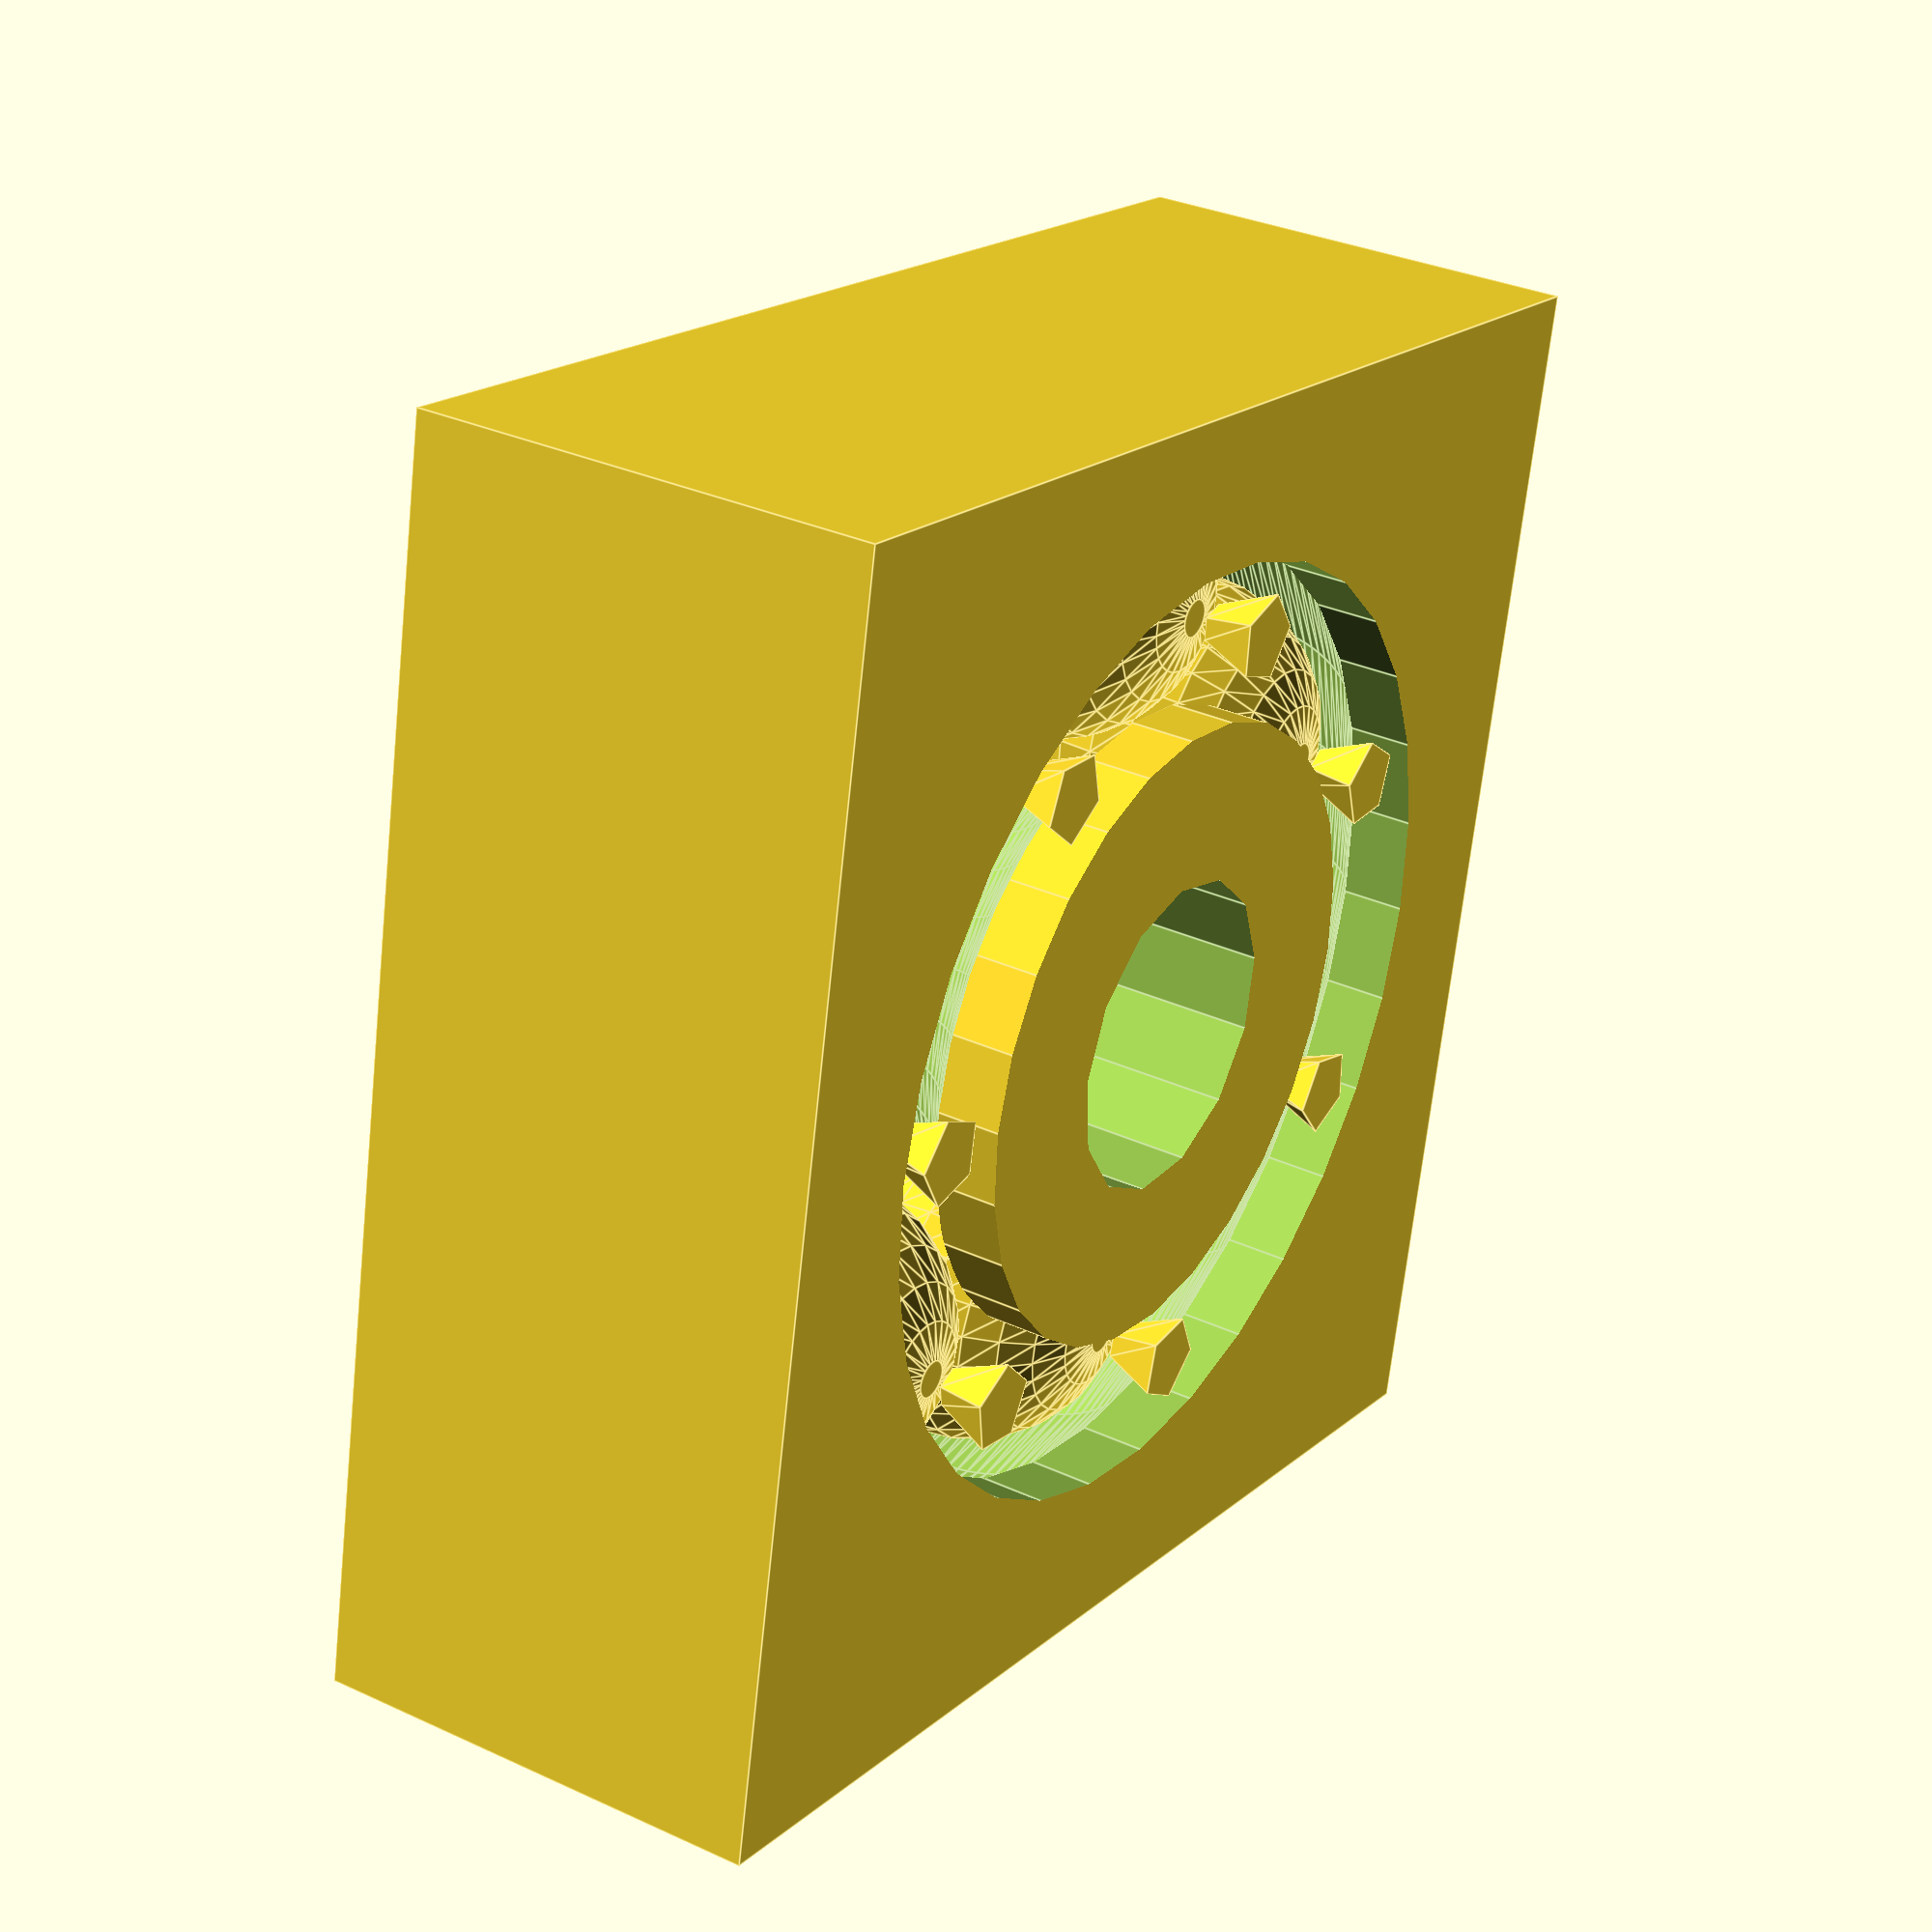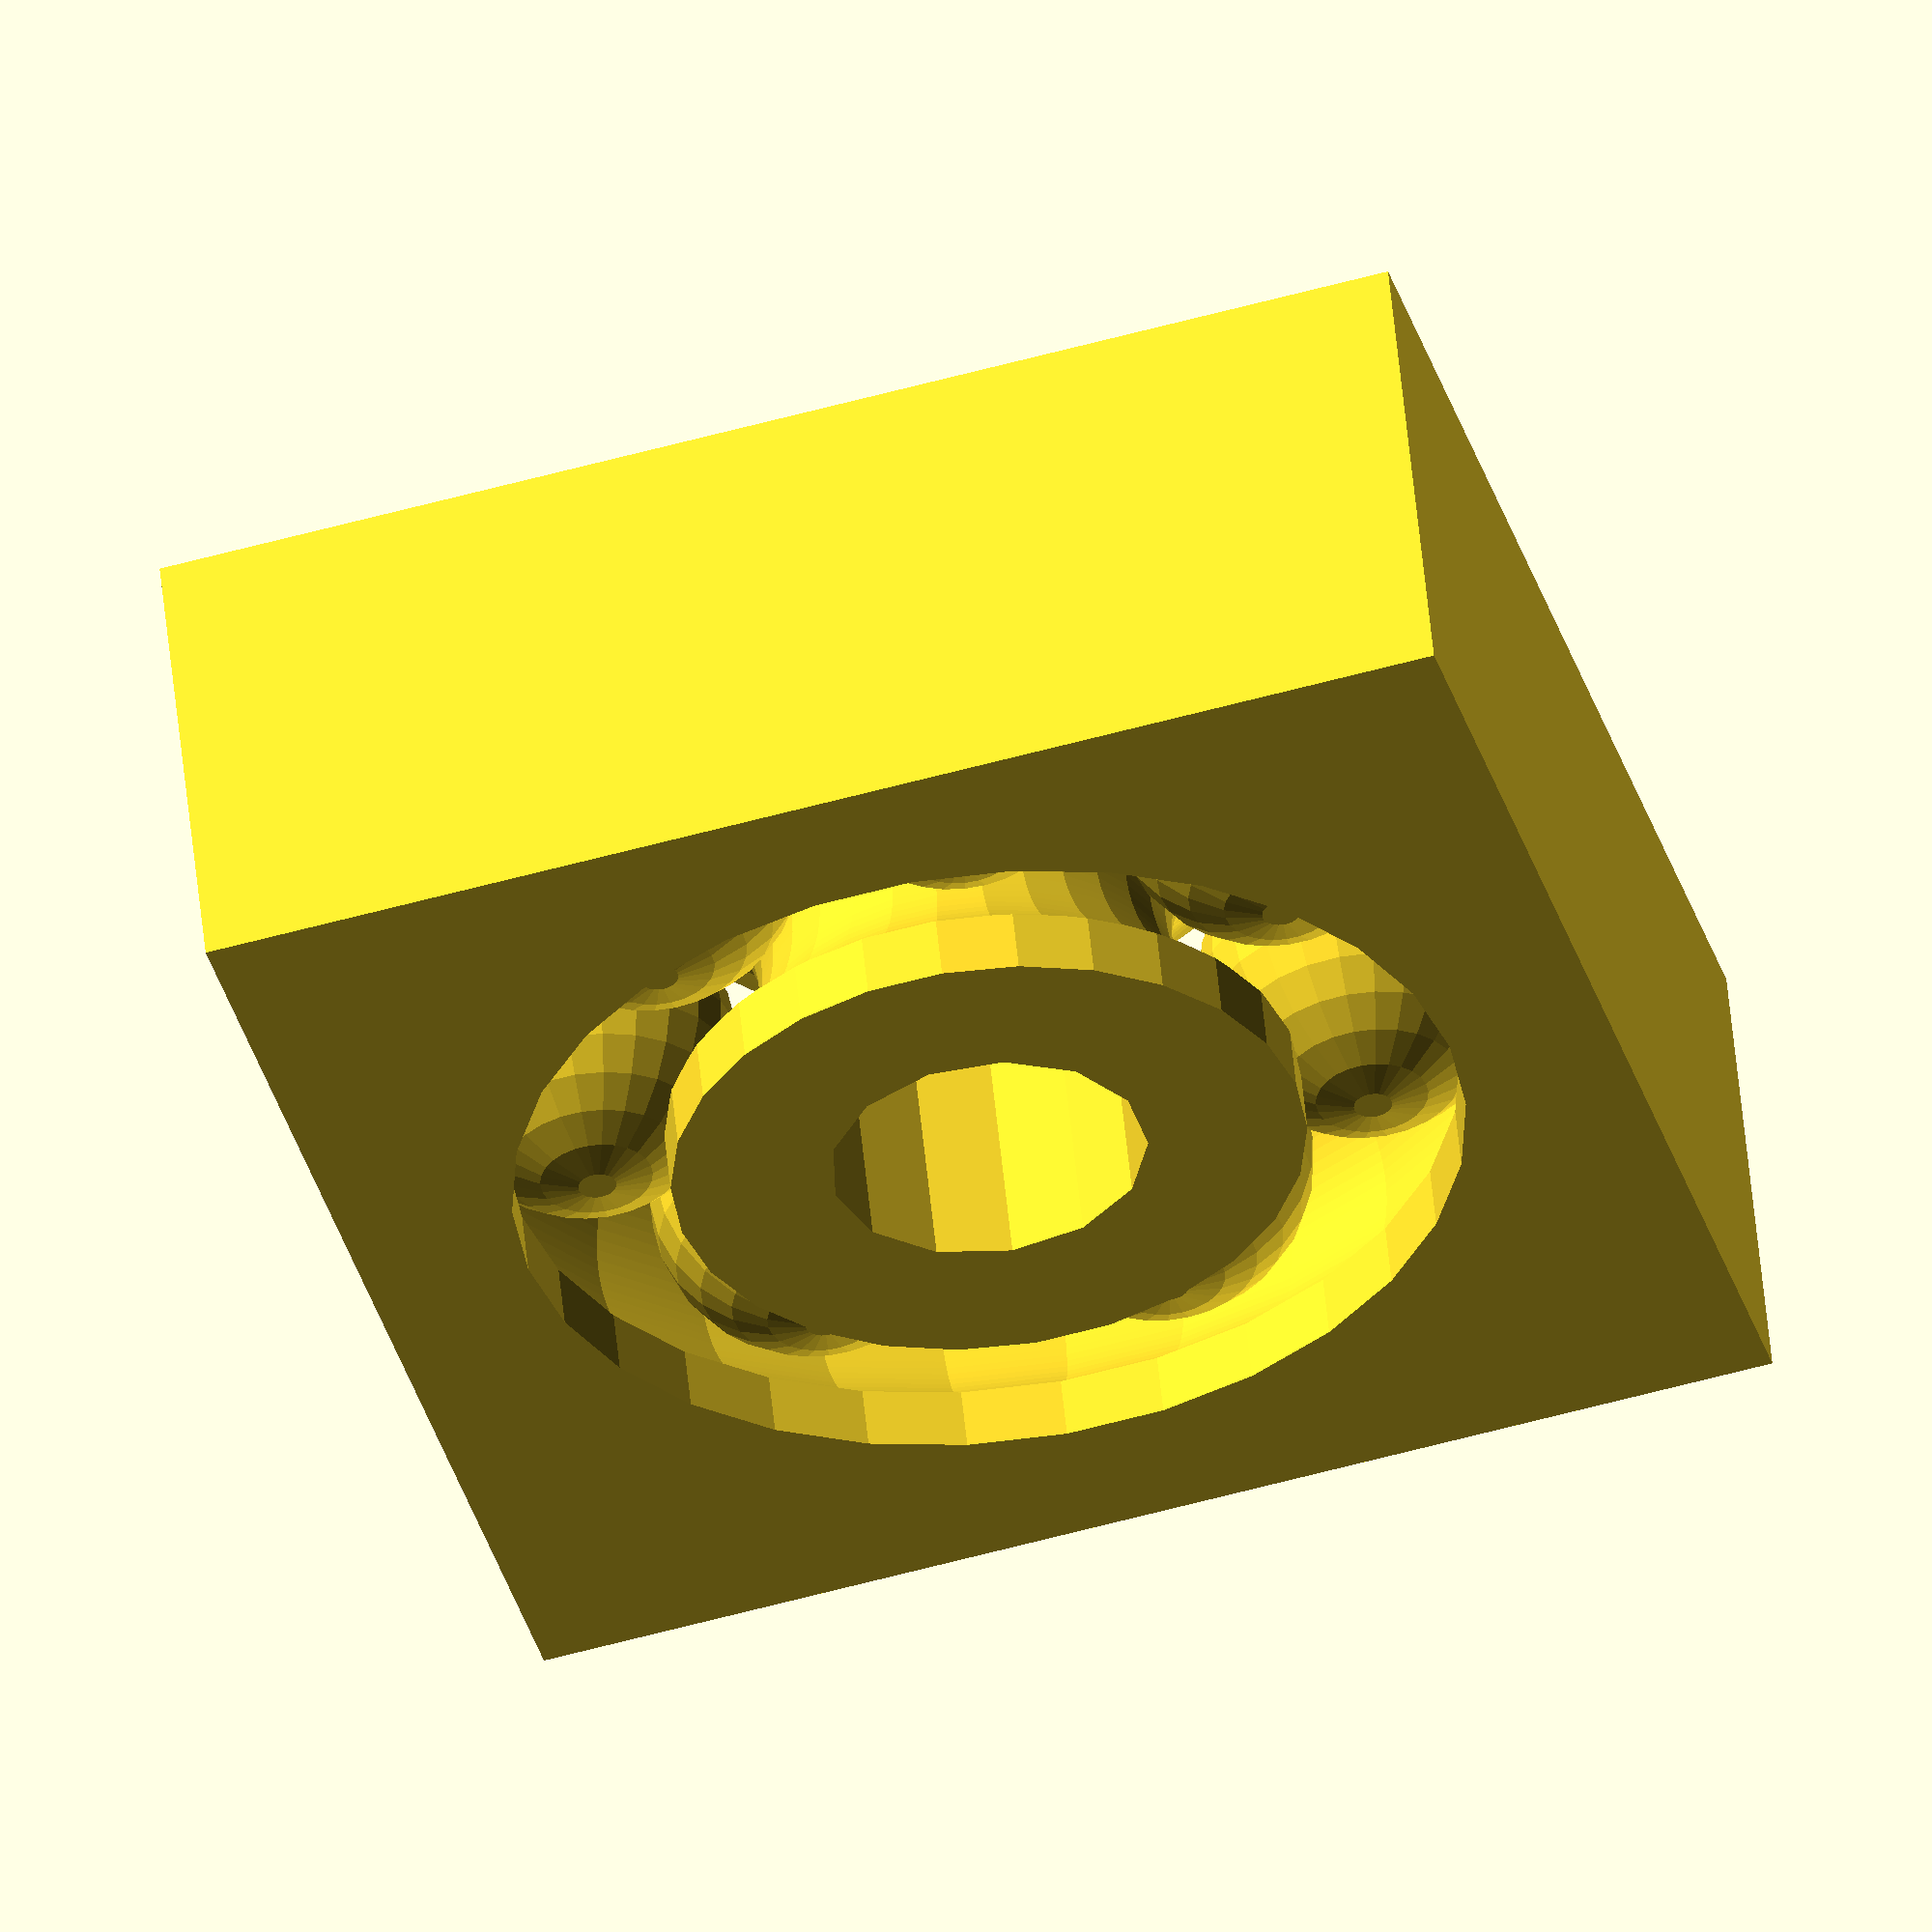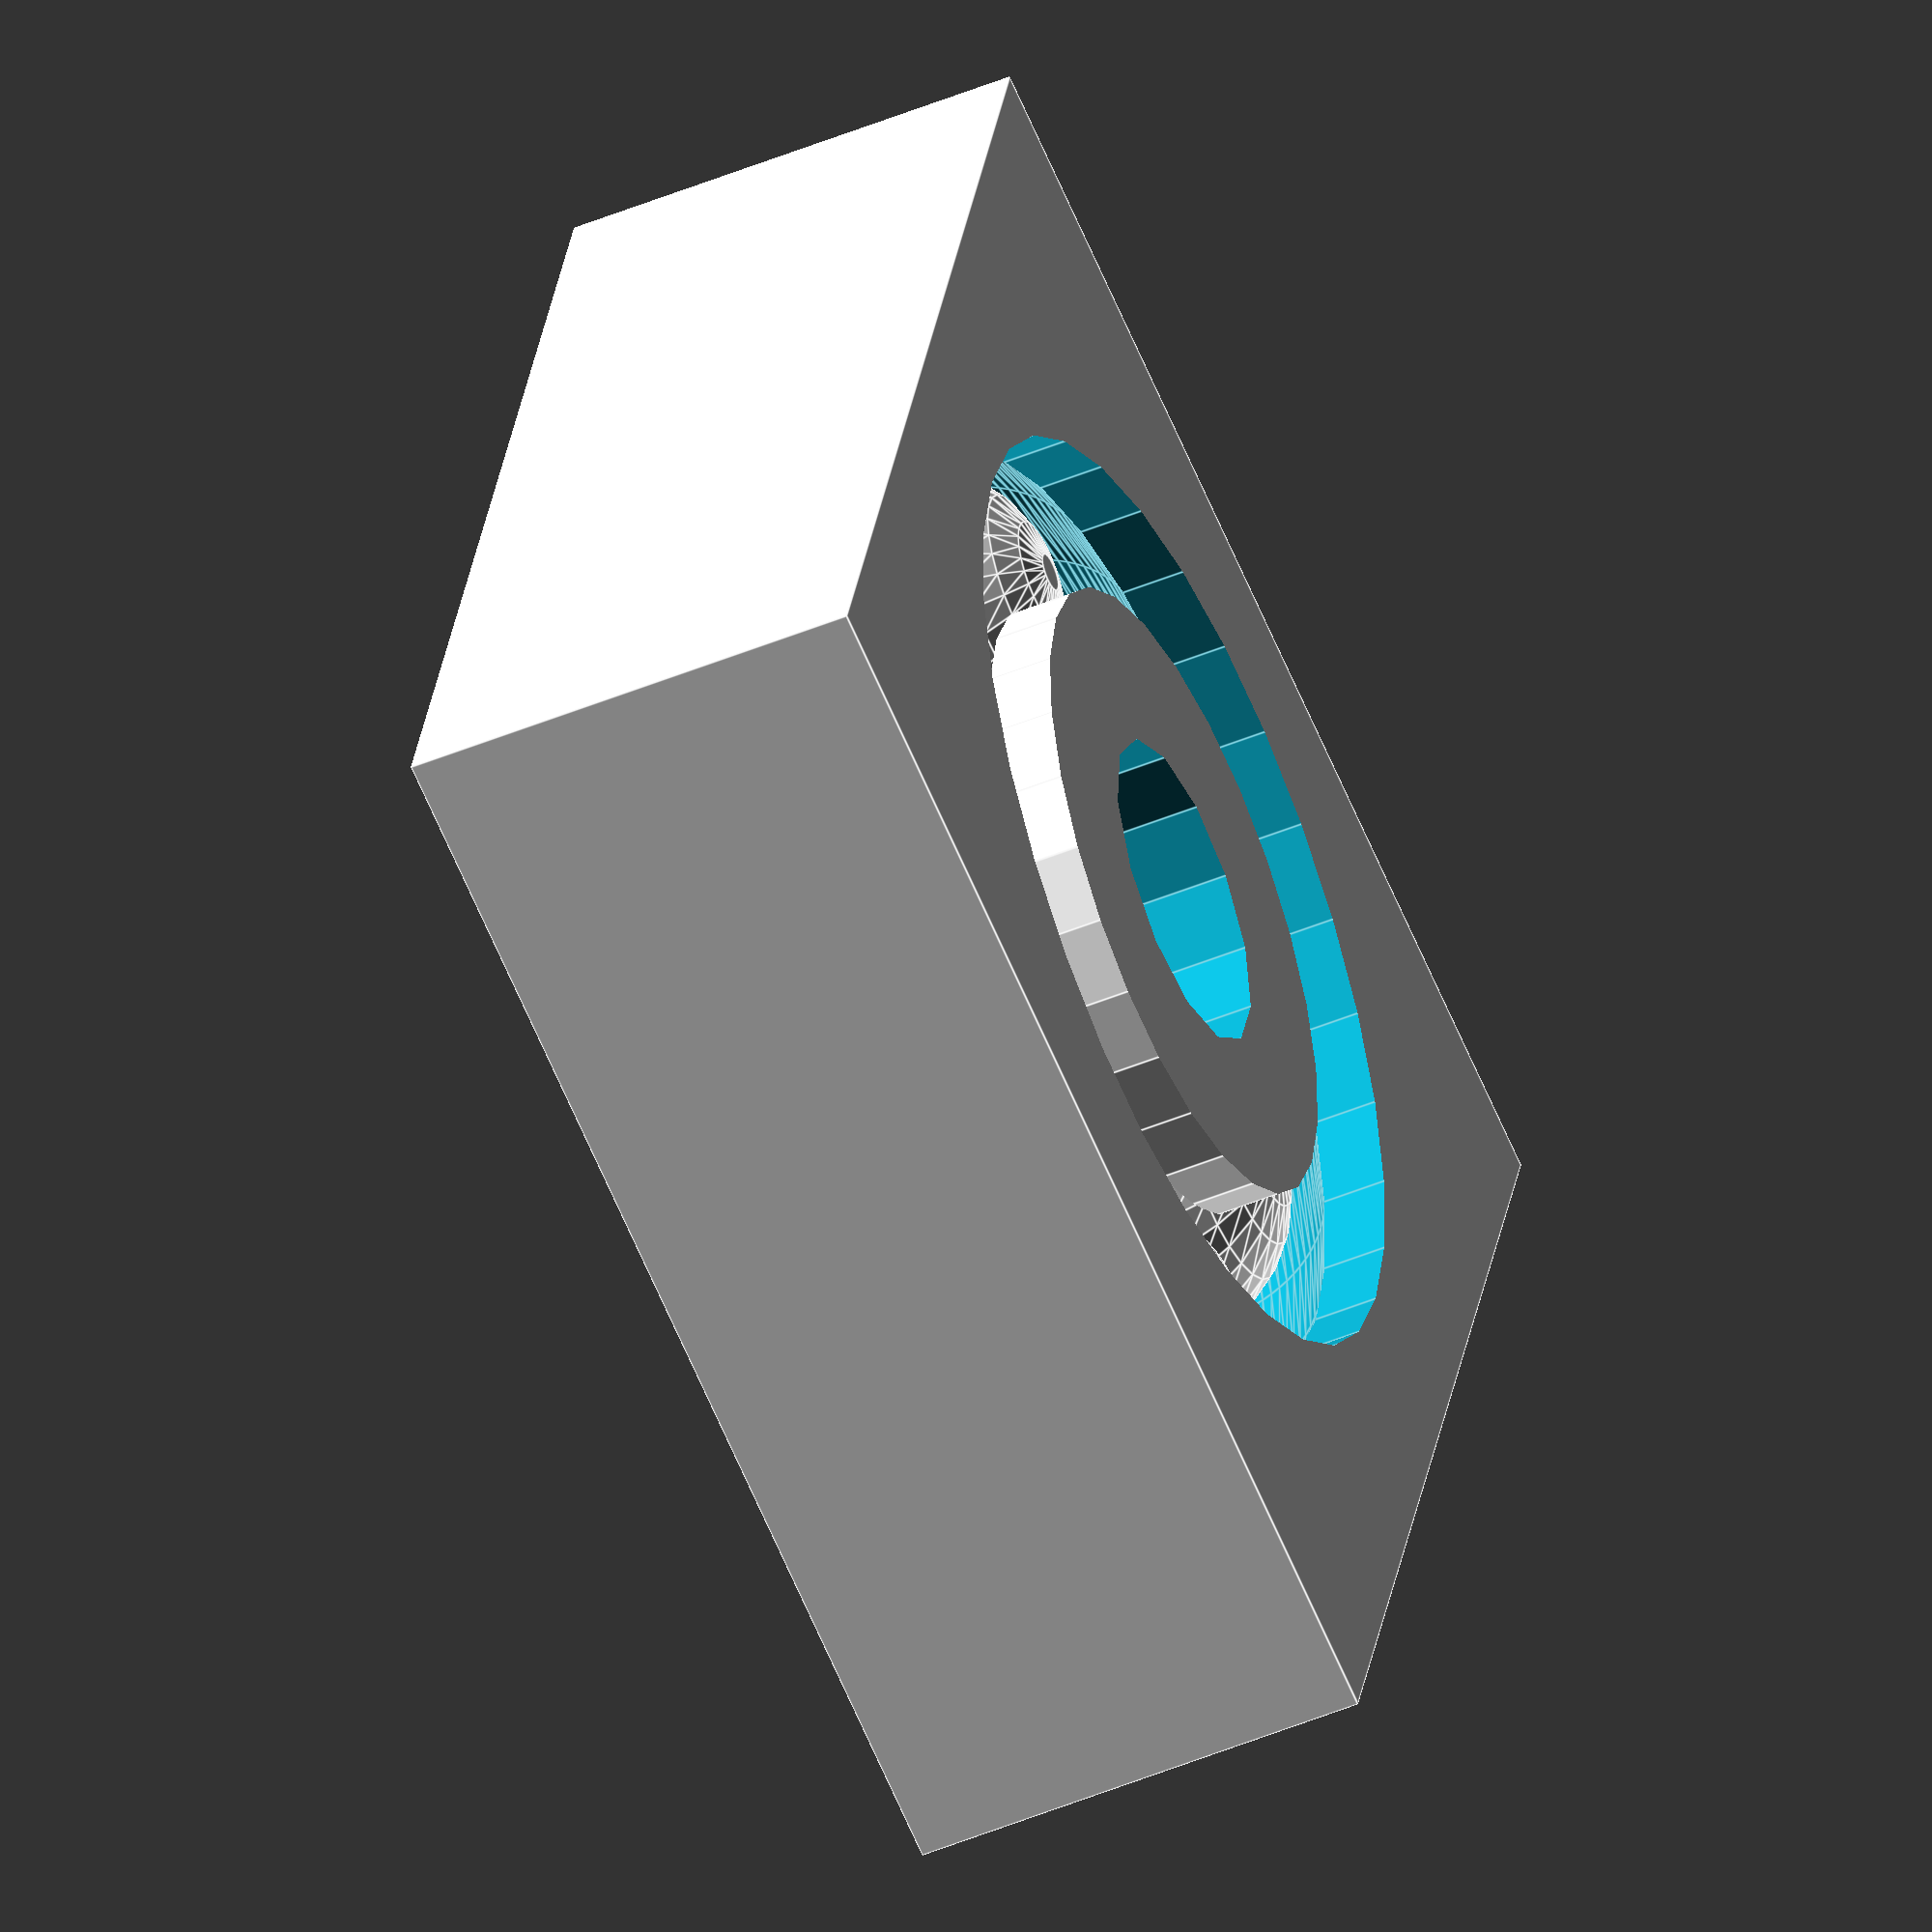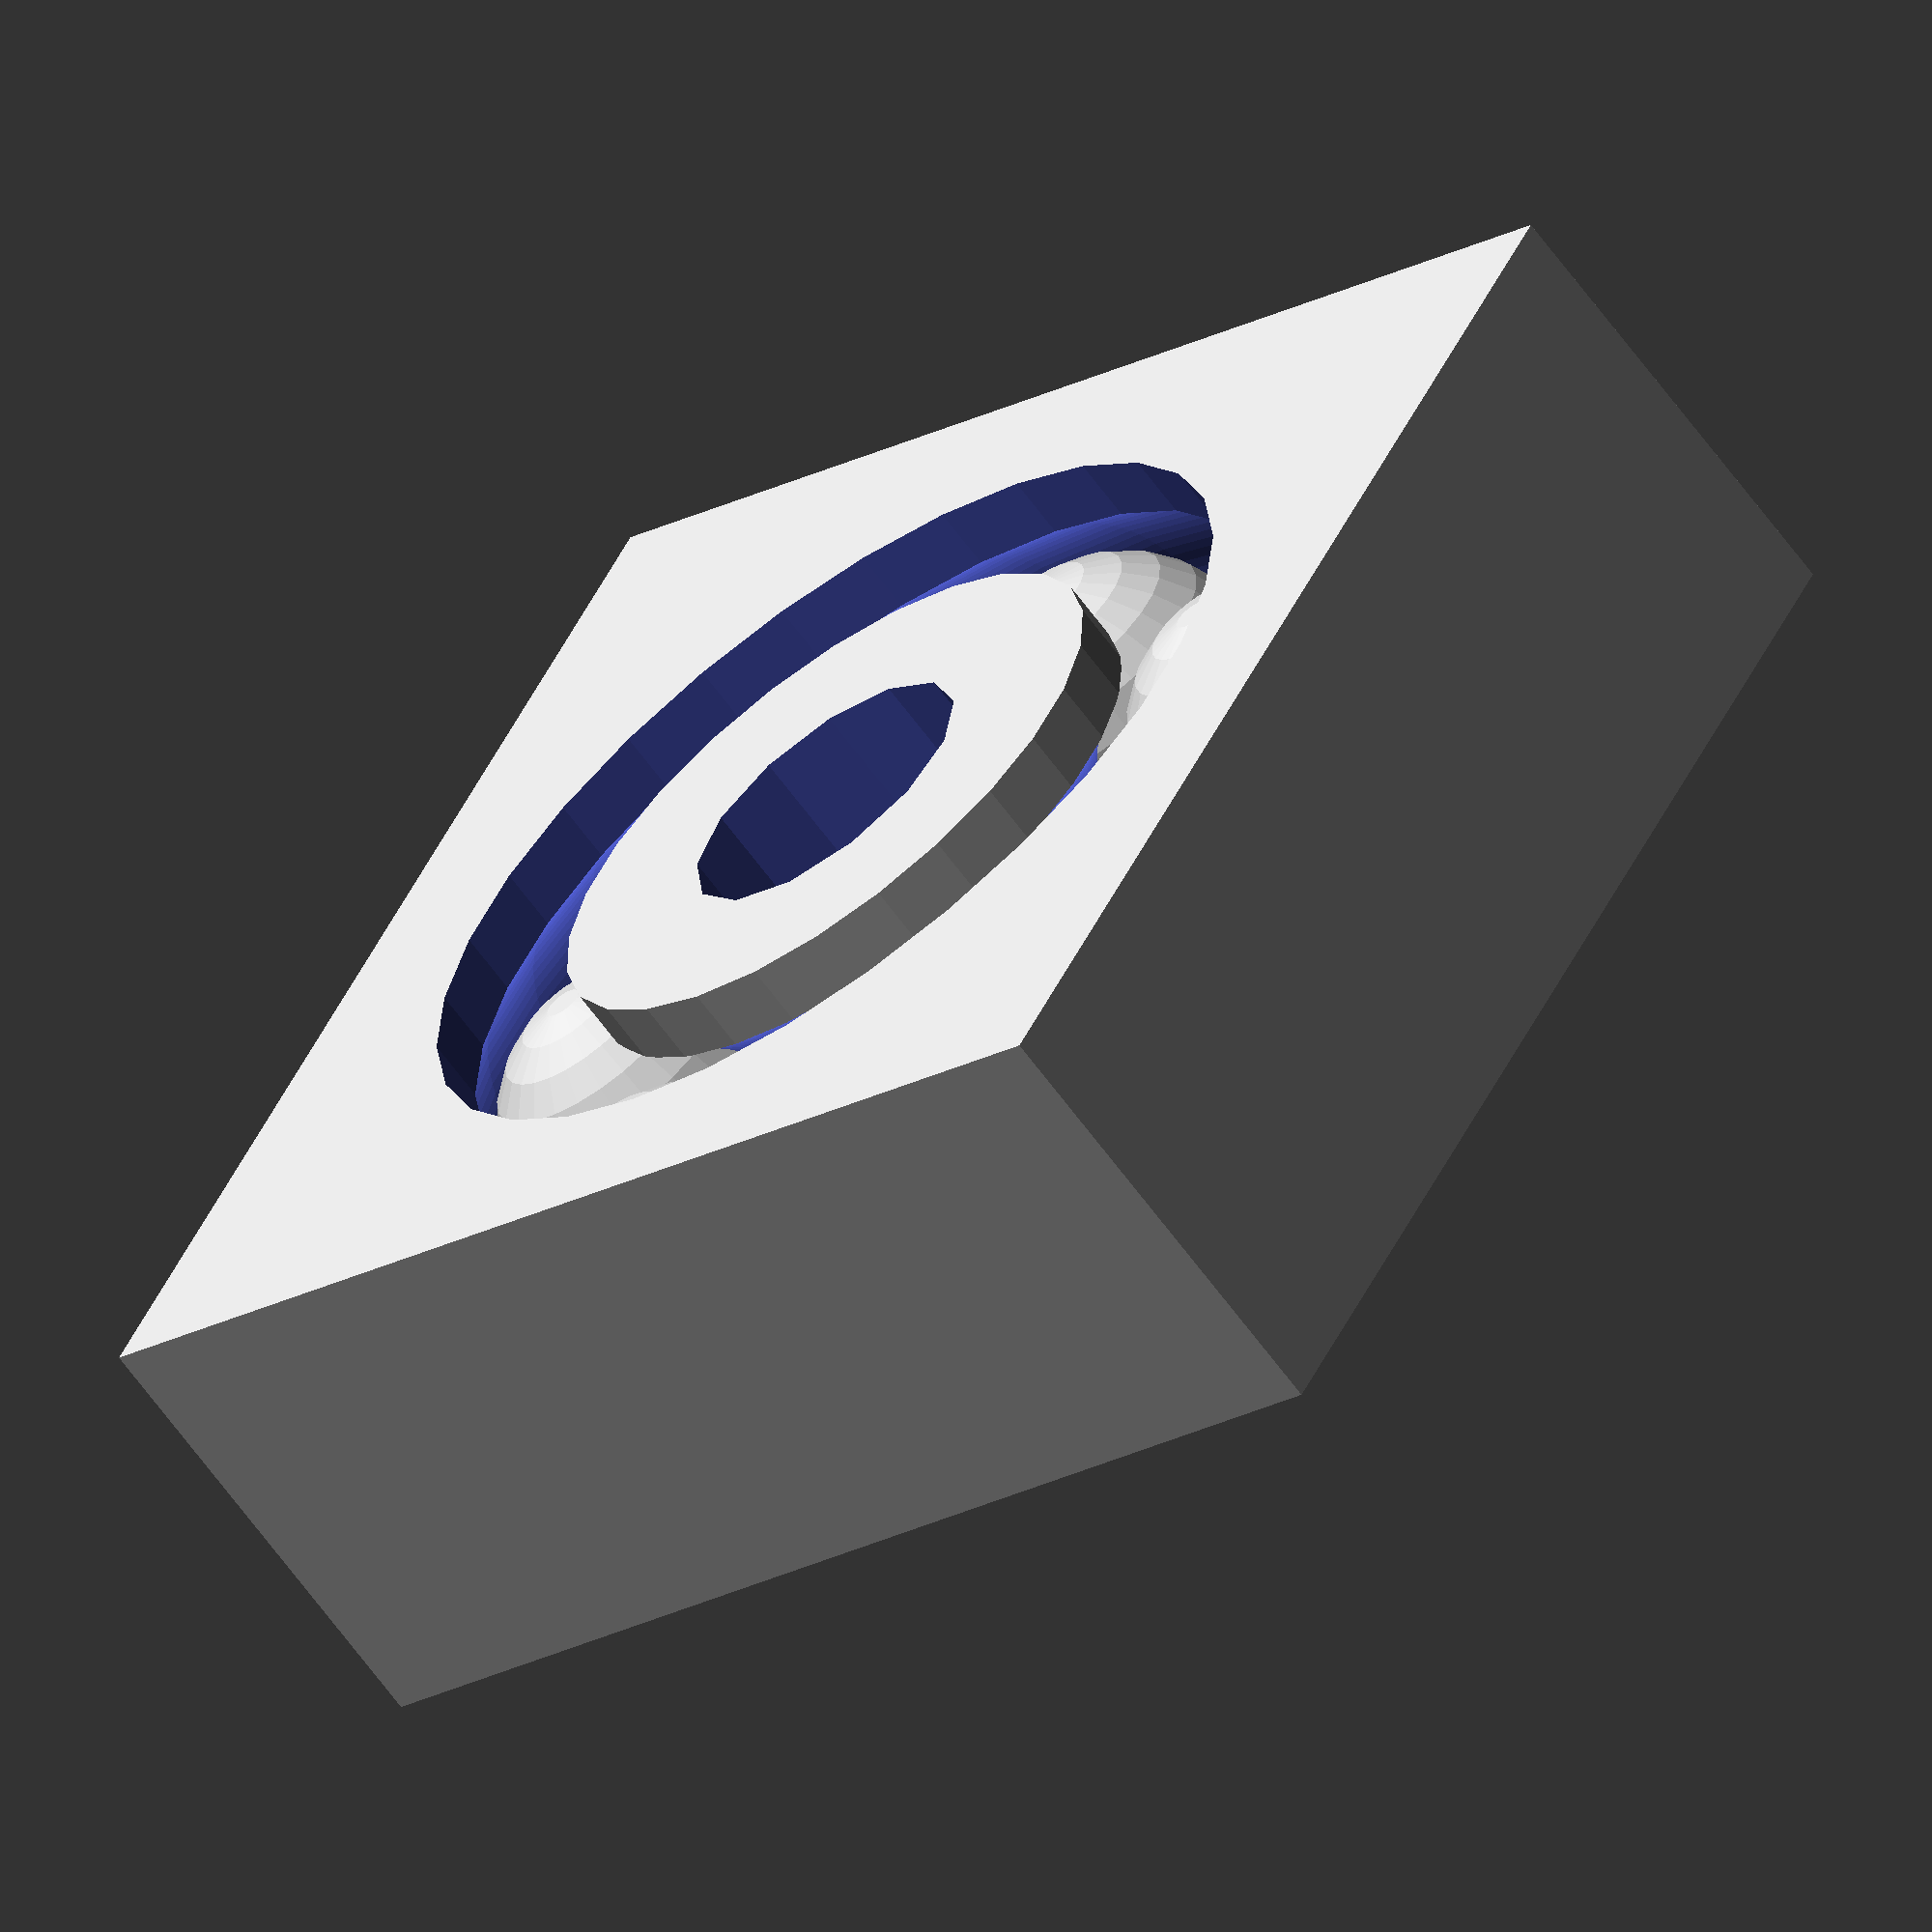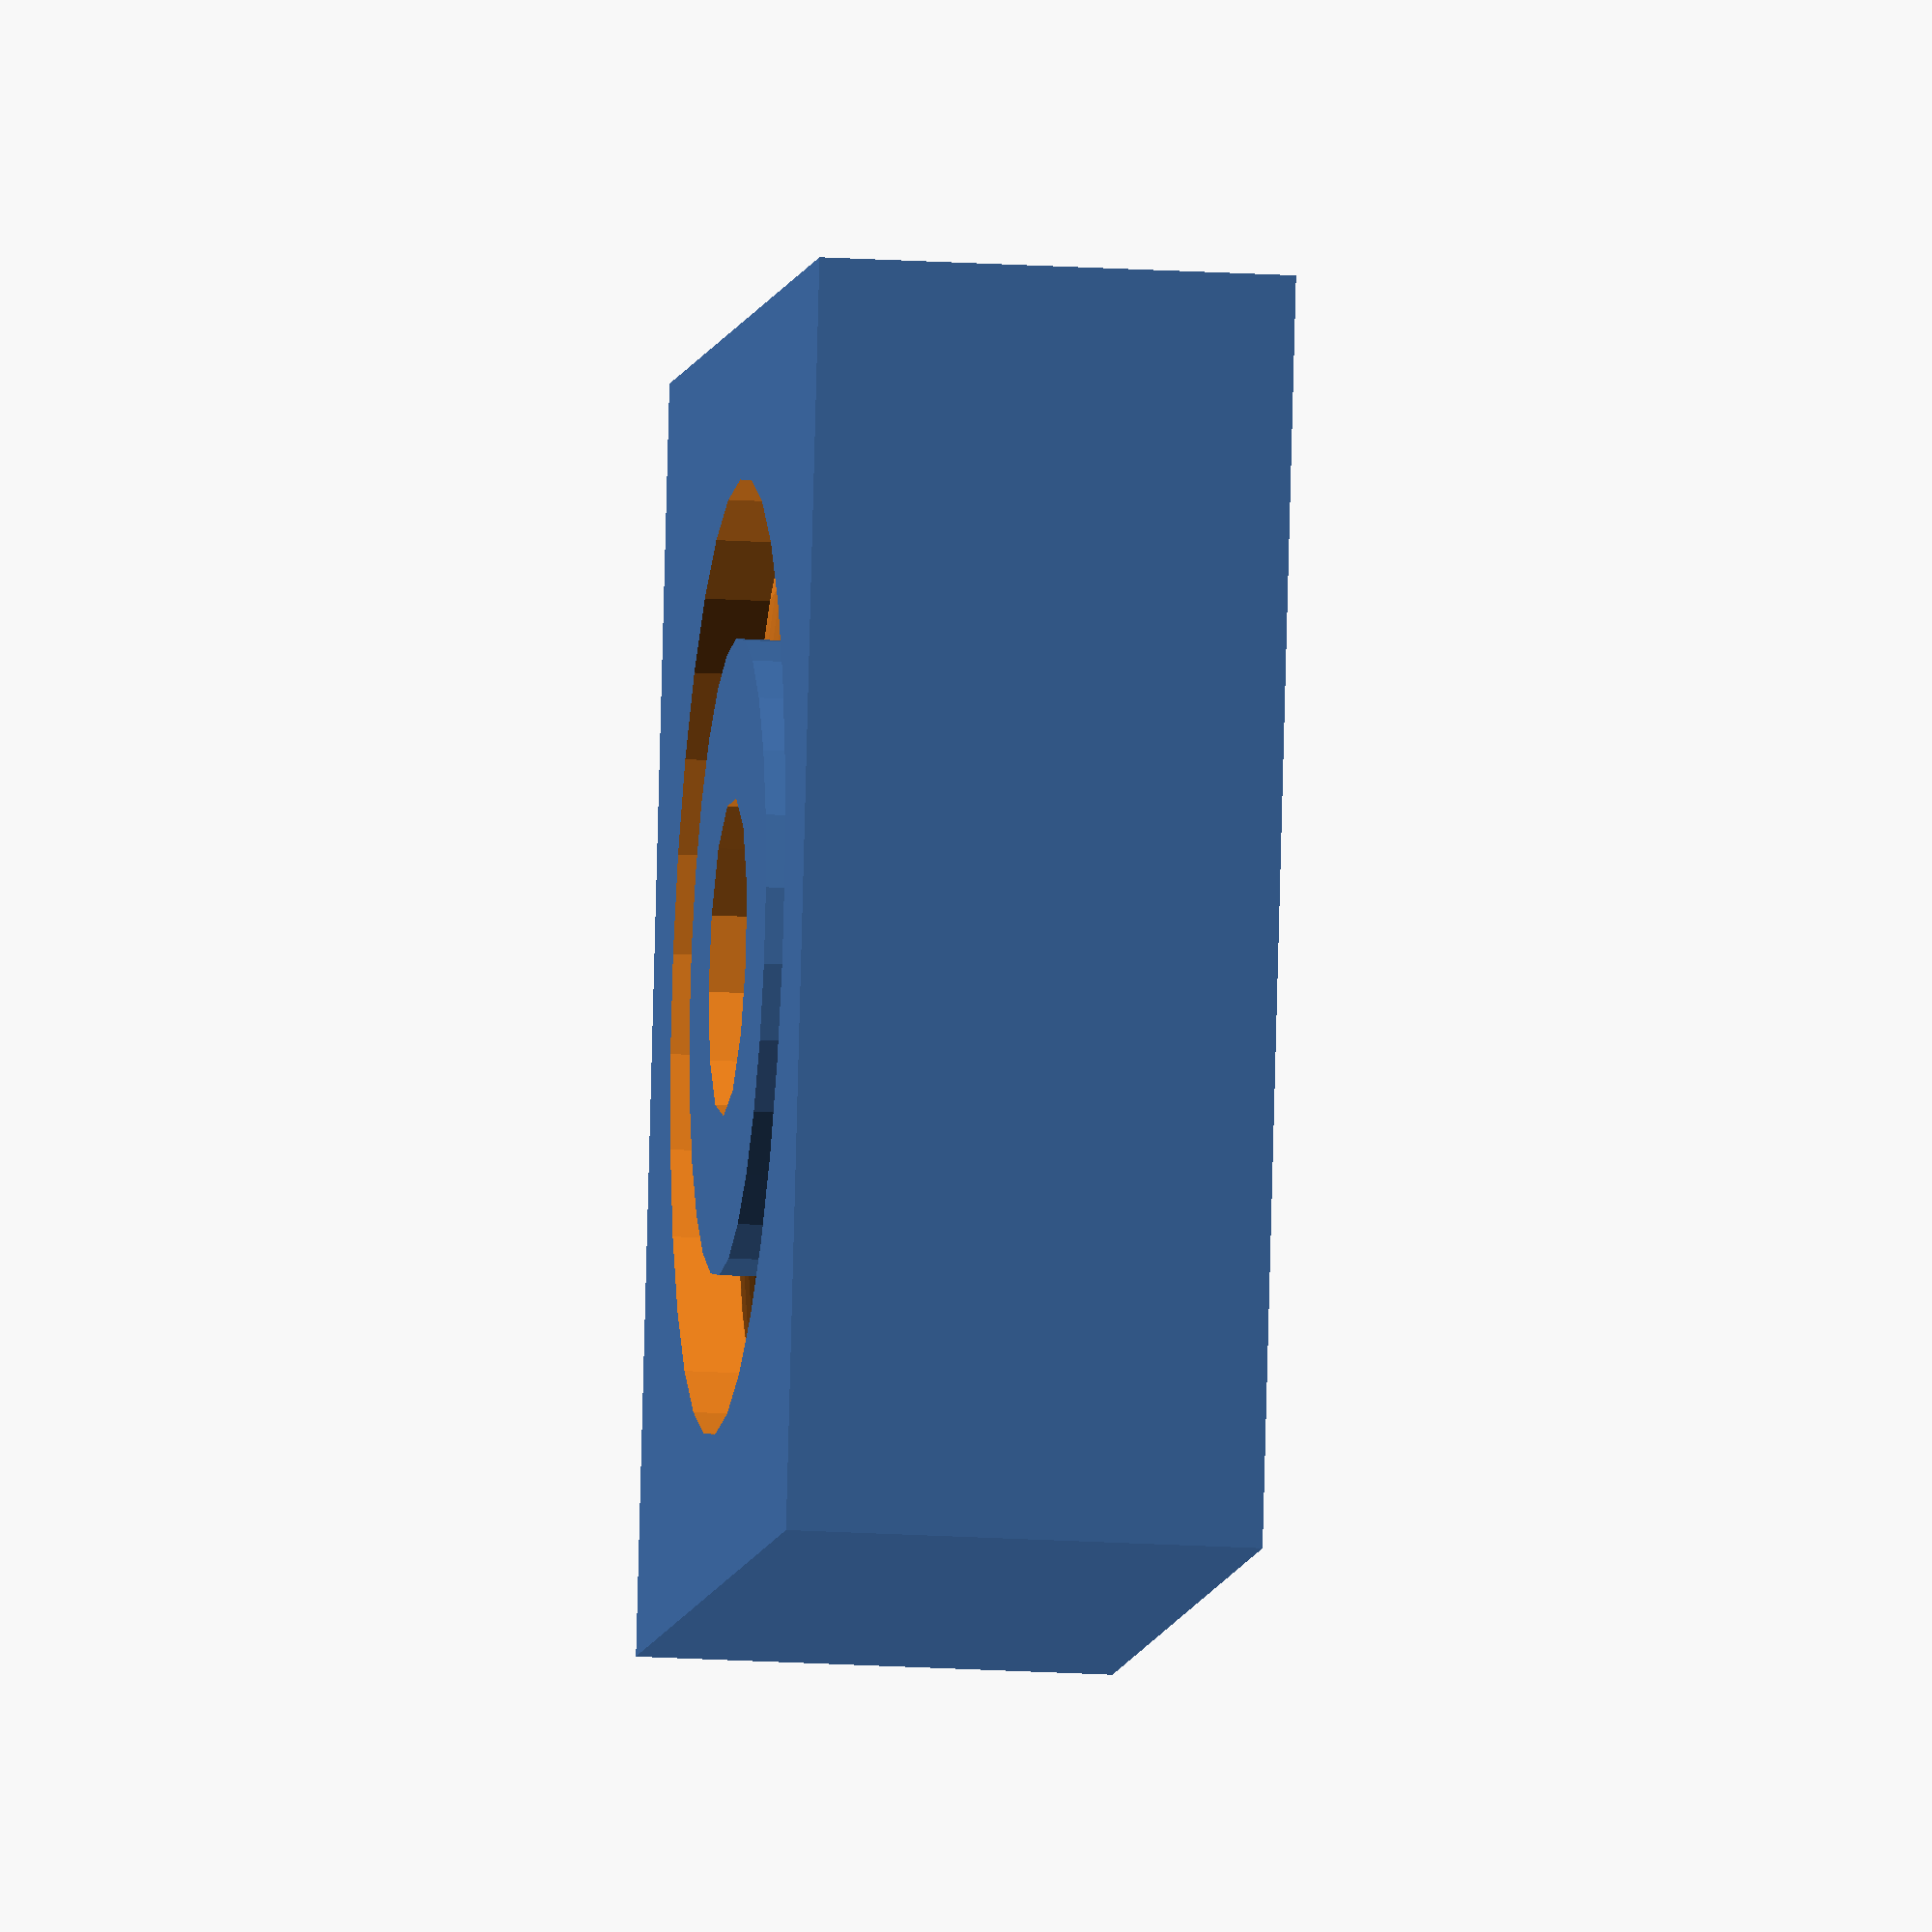
<openscad>
/*
 *  OpenSCAD Bearing 
 *  Copyright (C) 2013 Mogue Carpenter
 *
 *  License: LGPL 2.1 or later
*/
num_bearings = 7;
bearing_r = 4;      
gap = .2;


box_size = bearing_r*8;
box_height_muliplyer = 1.5 ;
box_height = (bearing_r*2 ) * box_height_muliplyer;

//high resolution
//bearing_fa=5;
//bearing_fs=0.1;

//low resoultion
bearing_fa=12;
bearing_fs=1;


difference() {
	// Outer Box
	cube(size = [box_size,box_size,box_height], center = true); 

	// - Vertical Cylinder
	difference() { 
		cylinder(h = box_height+1, r= bearing_r*3,center = true);
		cylinder(h = box_height+2, r= bearing_r*2,center = true);
	}
  // - center rod hole 
	cylinder(h = box_height+1, r= 4,center = true);

  // - Inner bearing channel 
	rotate_extrude(convexity = 10)
    translate([bearing_r*2.5 , 0, 0])
    circle(r = ((1 + gap) * bearing_r), $fn=100);
}

// Bearings
for ( i = [1:num_bearings] ) {
	rotate( i*360/num_bearings, [0, 0, 1])
	translate ([bearing_r*2.5,0,0])
	sphere(bearing_r, $fa=bearing_fa, $fs=bearing_fs);

}

// Supports
for ( i = [1:num_bearings] ) {
	rotate( i*360/num_bearings, [0, 0, 1])
	translate ([bearing_r*2.5,0,-(box_height/2)])
	cylinder(h = ((box_height-(bearing_r*2))/2)-.5, r1 = bearing_r/3.5, r2 = .5, center = false);
}
</openscad>
<views>
elev=328.2 azim=348.9 roll=123.1 proj=p view=edges
elev=126.5 azim=344.6 roll=185.5 proj=o view=wireframe
elev=48.7 azim=197.7 roll=294.8 proj=o view=edges
elev=244.1 azim=119.6 roll=144.0 proj=o view=wireframe
elev=18.4 azim=102.6 roll=83.1 proj=o view=solid
</views>
